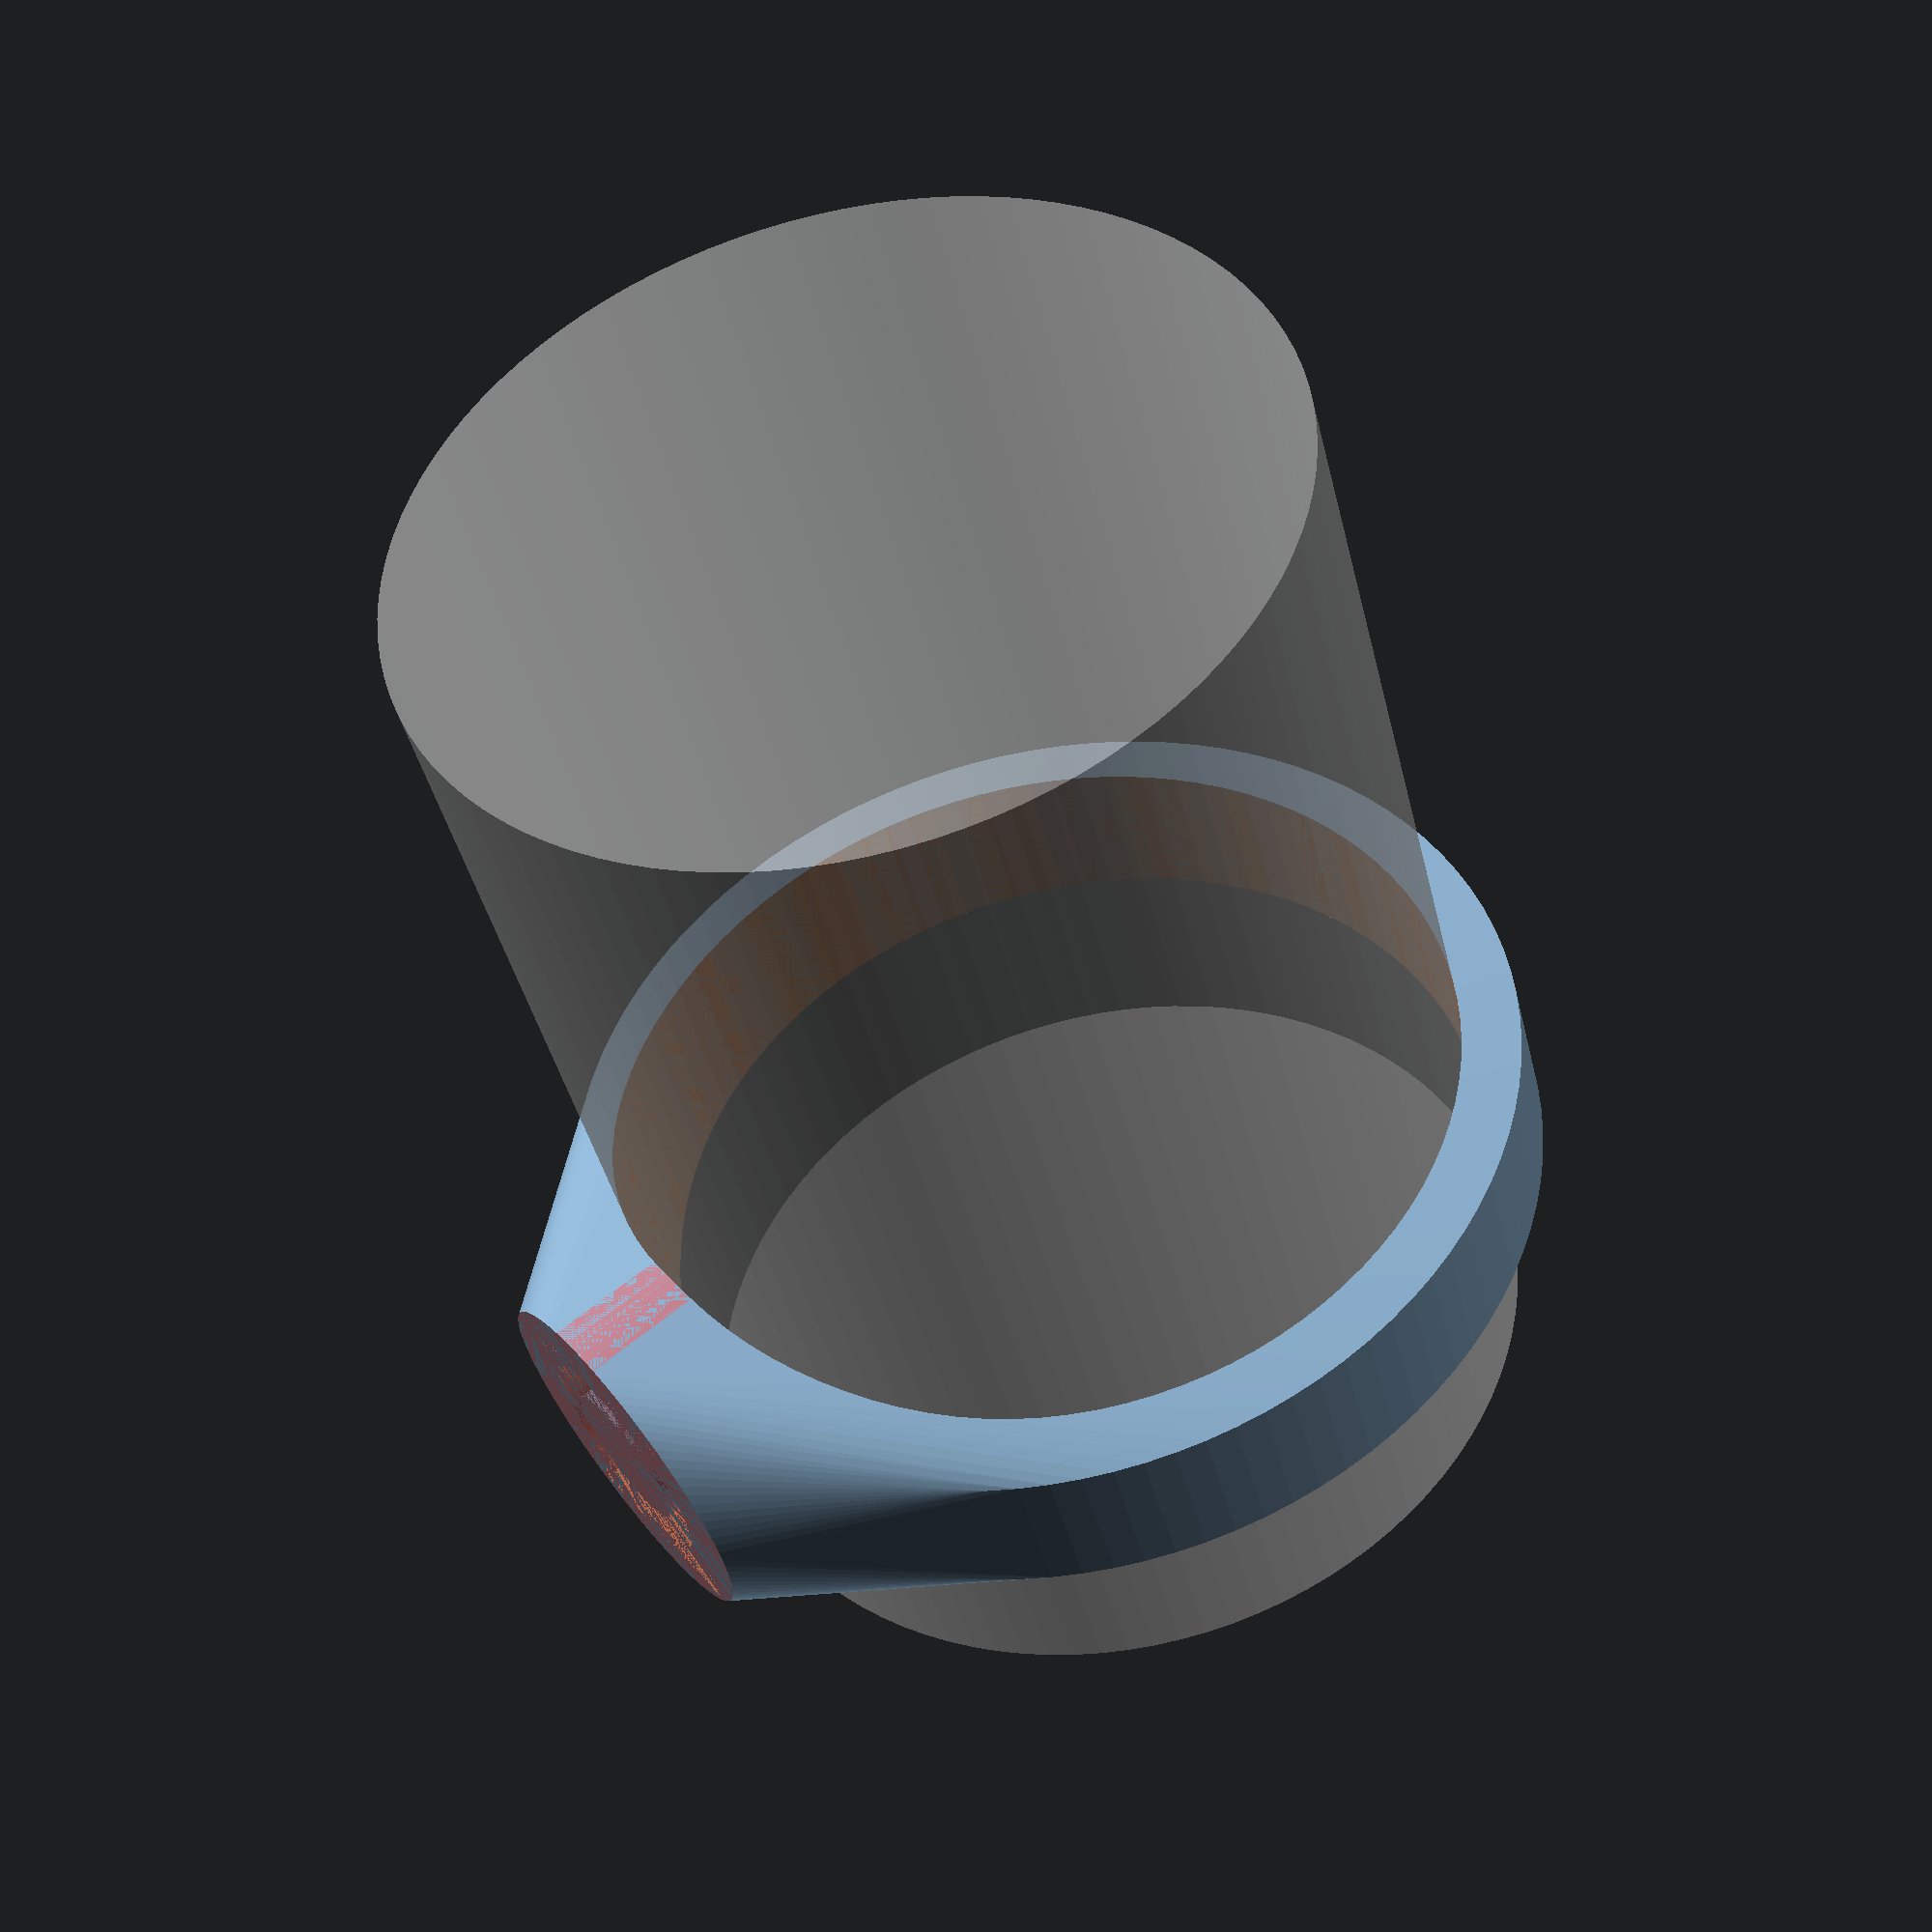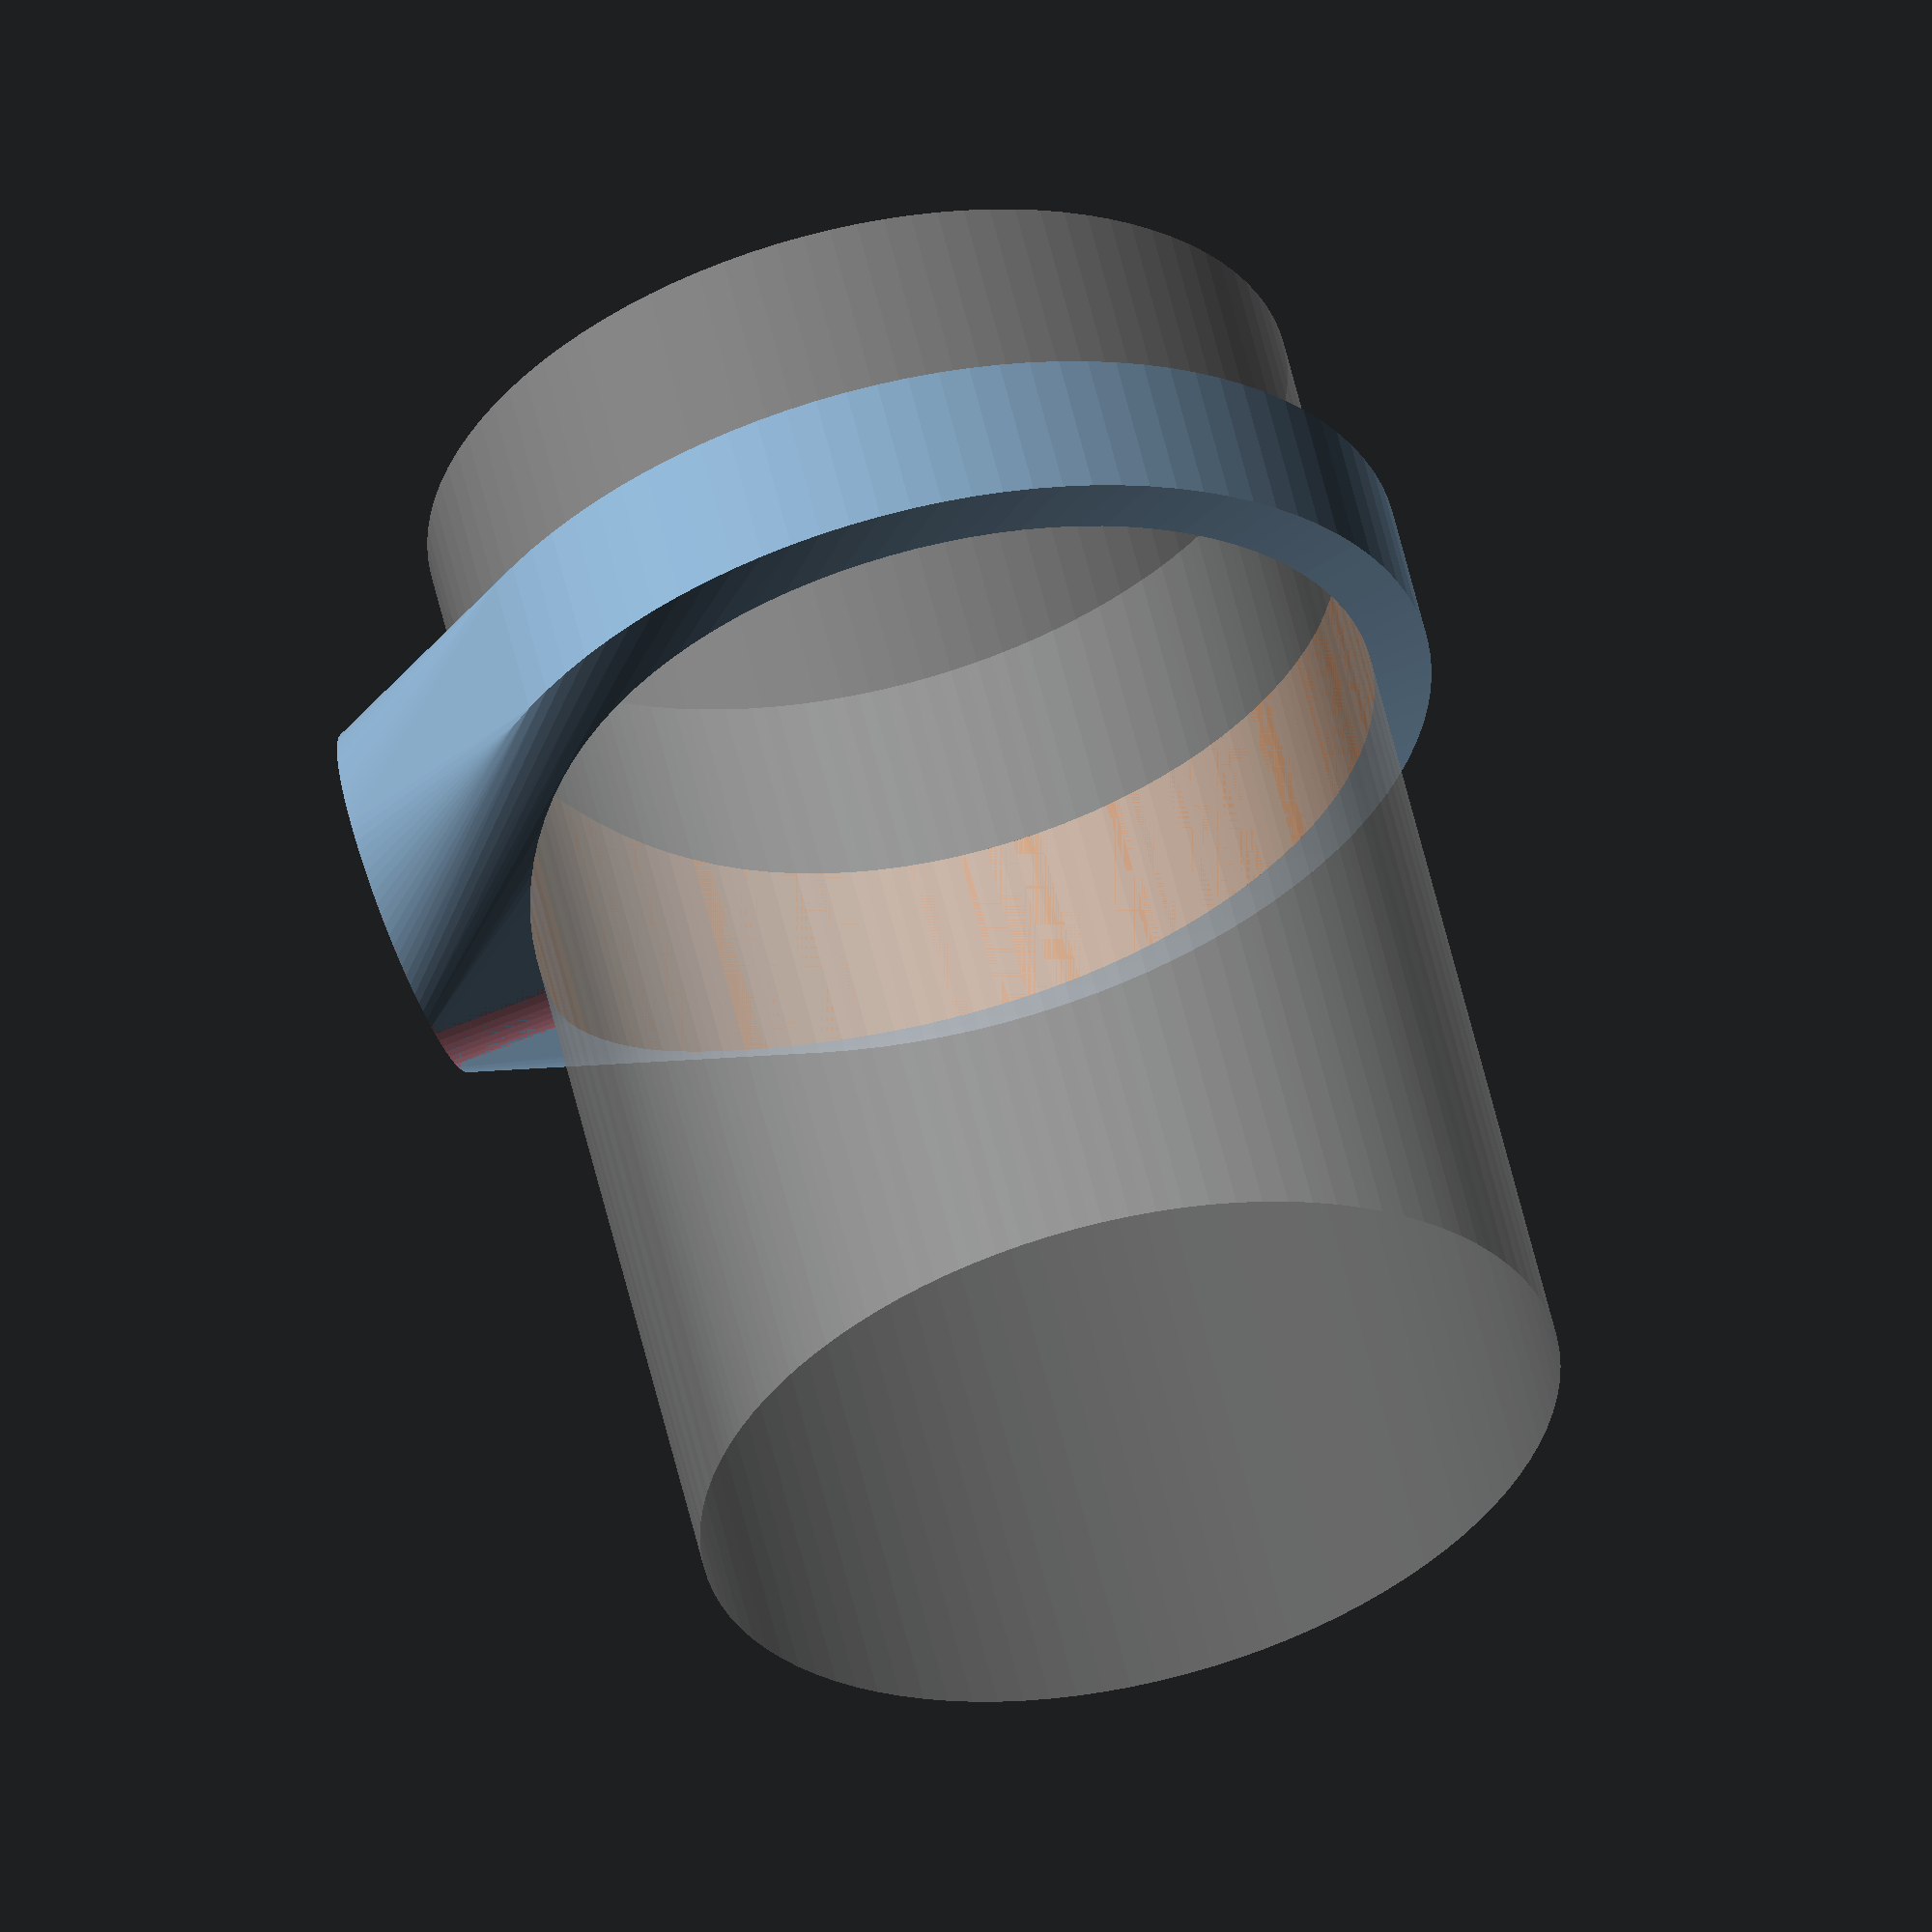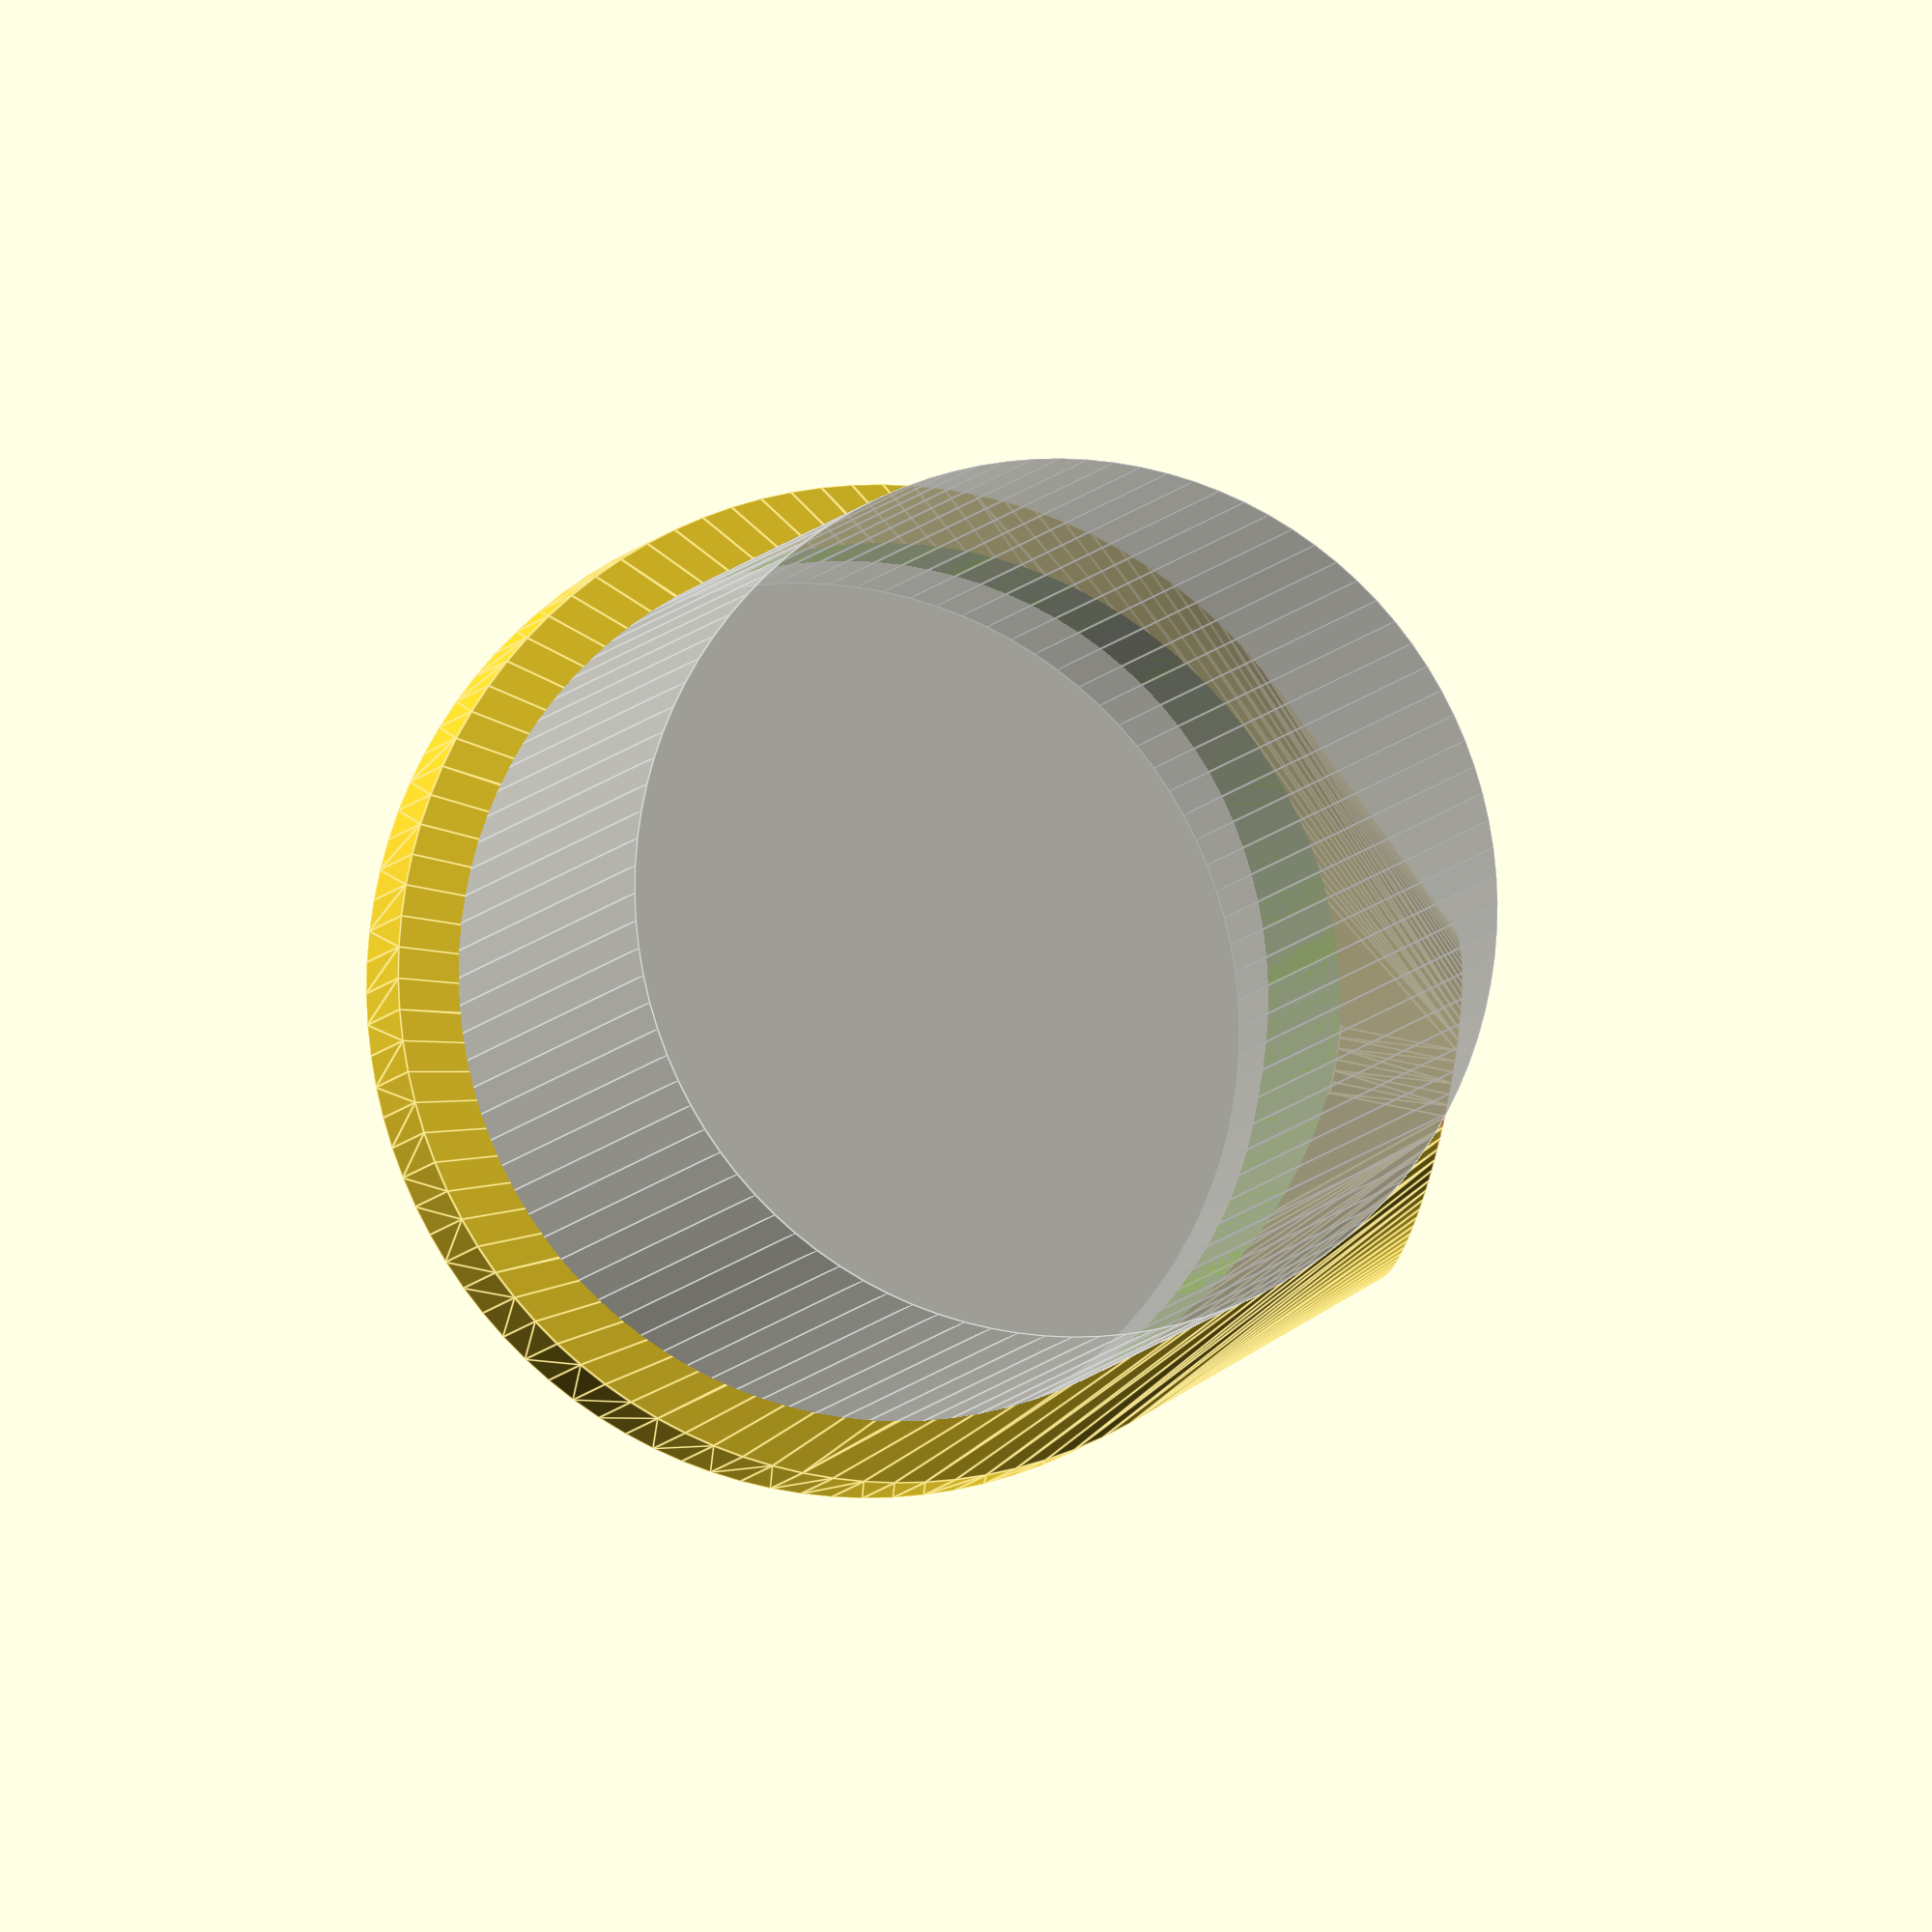
<openscad>
//ring = 14.48;
ring = 14.68;
wd = 2;
detail = 7.5;
detailsz = 6;
$fn=100;
ht = 10;

module lantern(){
    union(){
        translate([0,detail/4,0.5]){
            cube([detail/2, detail/10, 1], center=true) ;
        }
        translate([0,-detail/4,0.5]){
            cube([detail/2, detail/10, 1], center=true) ;
        }
        difference(){
            cylinder(d=detail/2, h=1);
            cylinder(d=detail/3, h=1.1);
        }
    };
}

difference(){
hull(){

translate([0,0,ht/2]) {   
cylinder(d=ring+wd, h=ht/4, center=true);
}
//translate([0,ring/2 + wd -1, ht/4 + detailsz/2])
translate([0, ring/2 + wd -1, ht/2])
rotate([90,90,0])
#cylinder(d=detailsz , h=2, center=true);
}
cylinder(d=ring, h=20, center=true);
translate([0,ring/2 + wd, ht/2])
rotate([90,0,0])
lantern();
}
%cylinder(d=ring, h=20);

   
 
</openscad>
<views>
elev=42.5 azim=233.4 roll=13.3 proj=p view=wireframe
elev=122.2 azim=71.9 roll=193.1 proj=o view=solid
elev=186.1 azim=280.1 roll=192.4 proj=o view=edges
</views>
